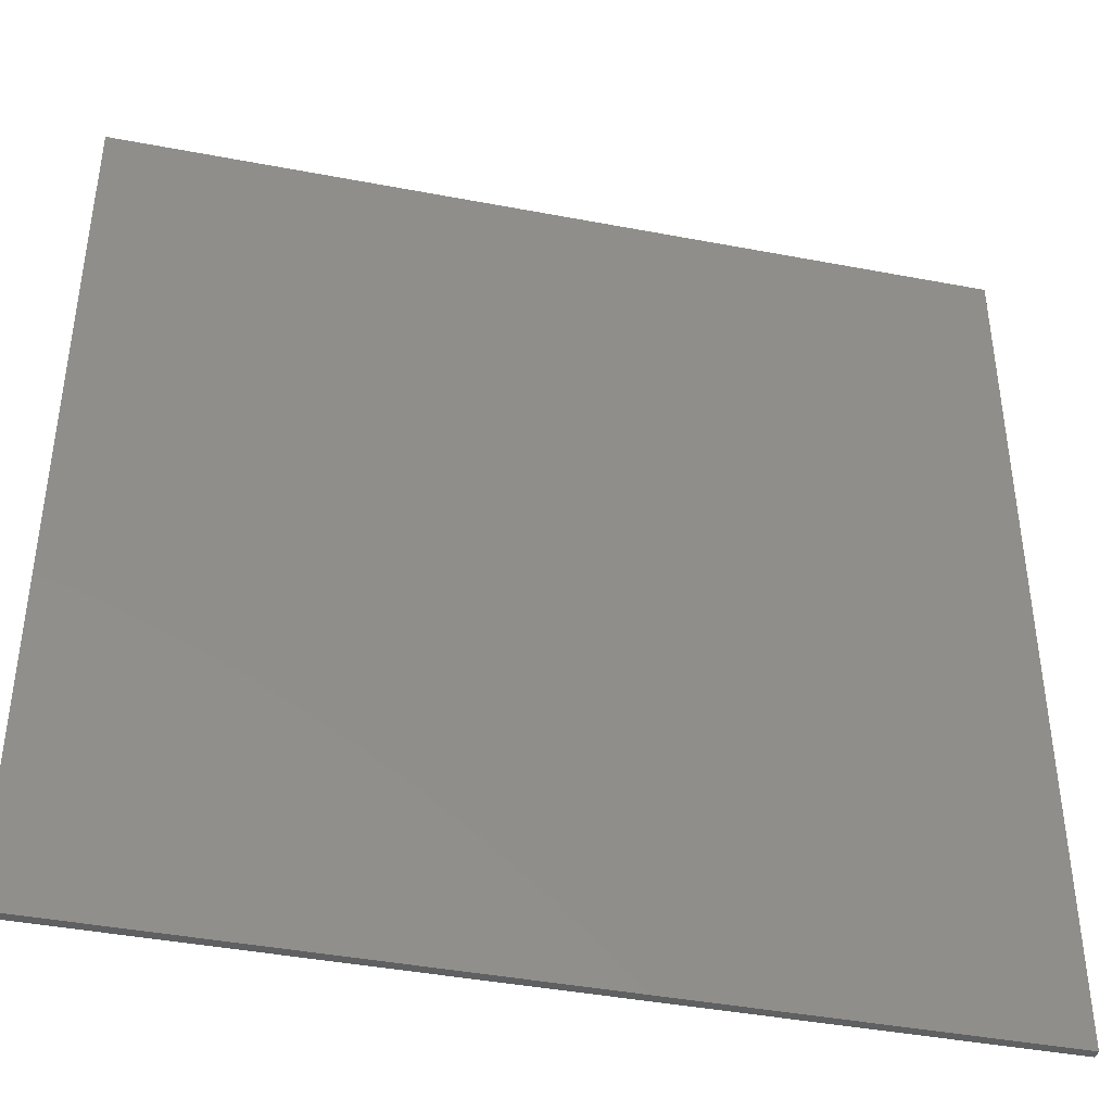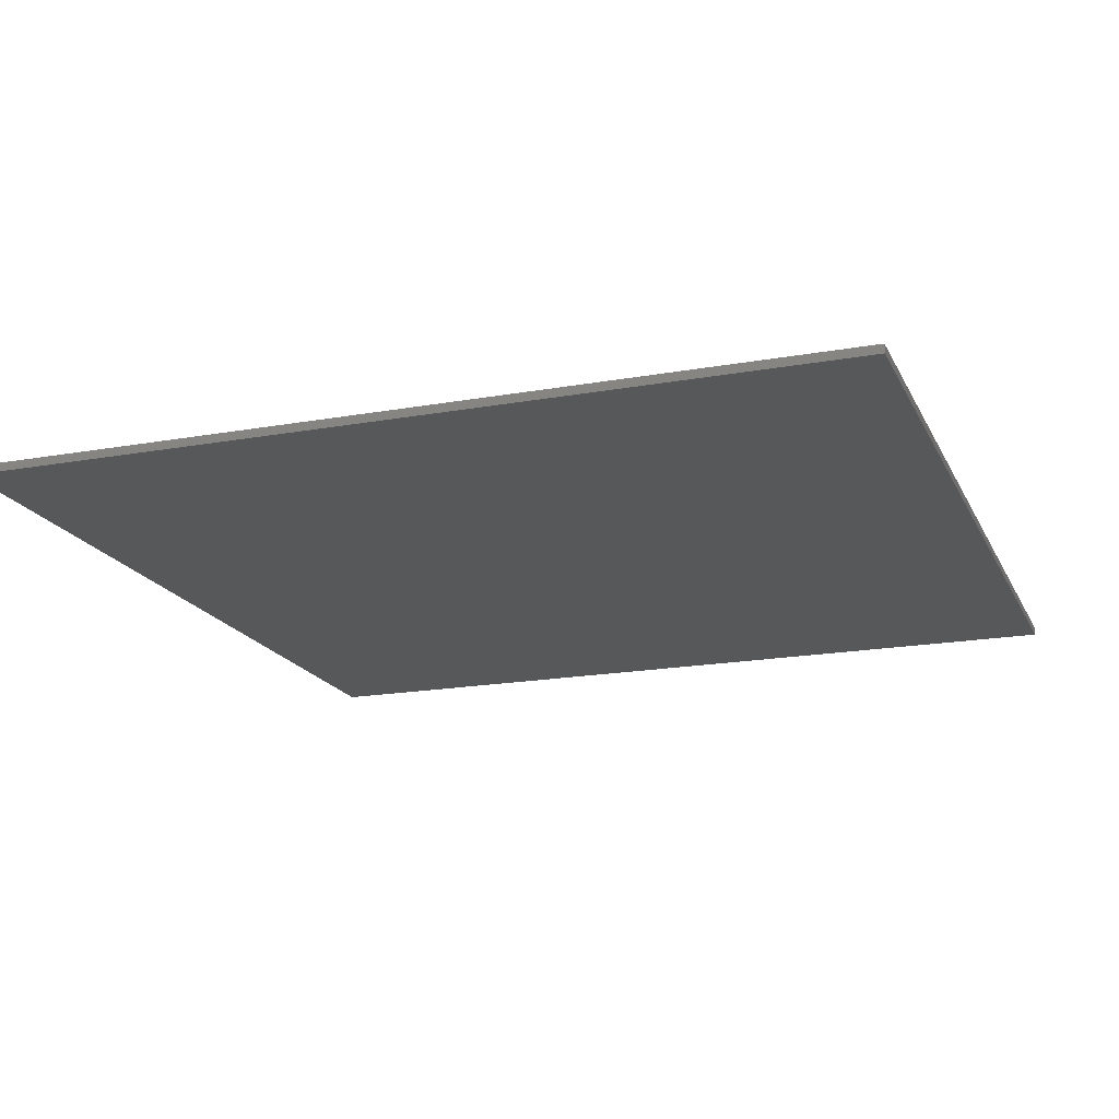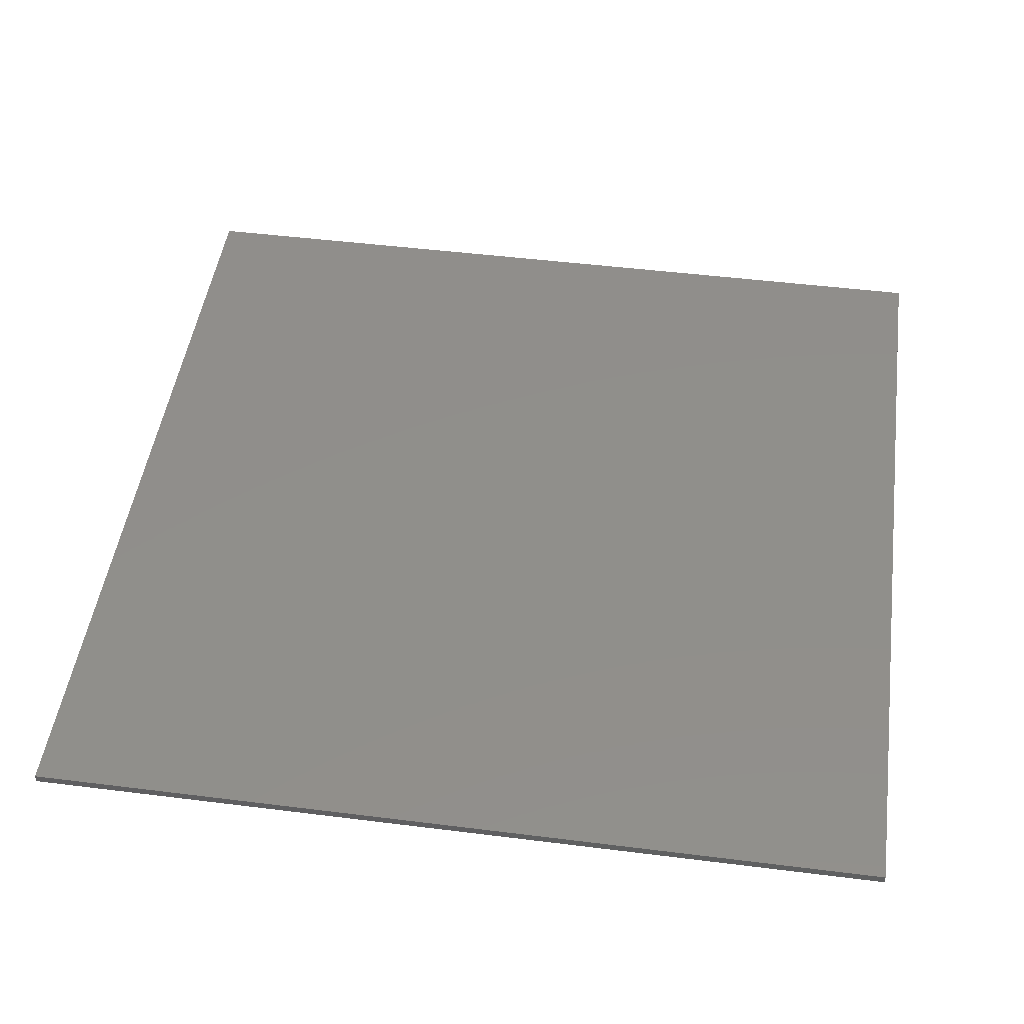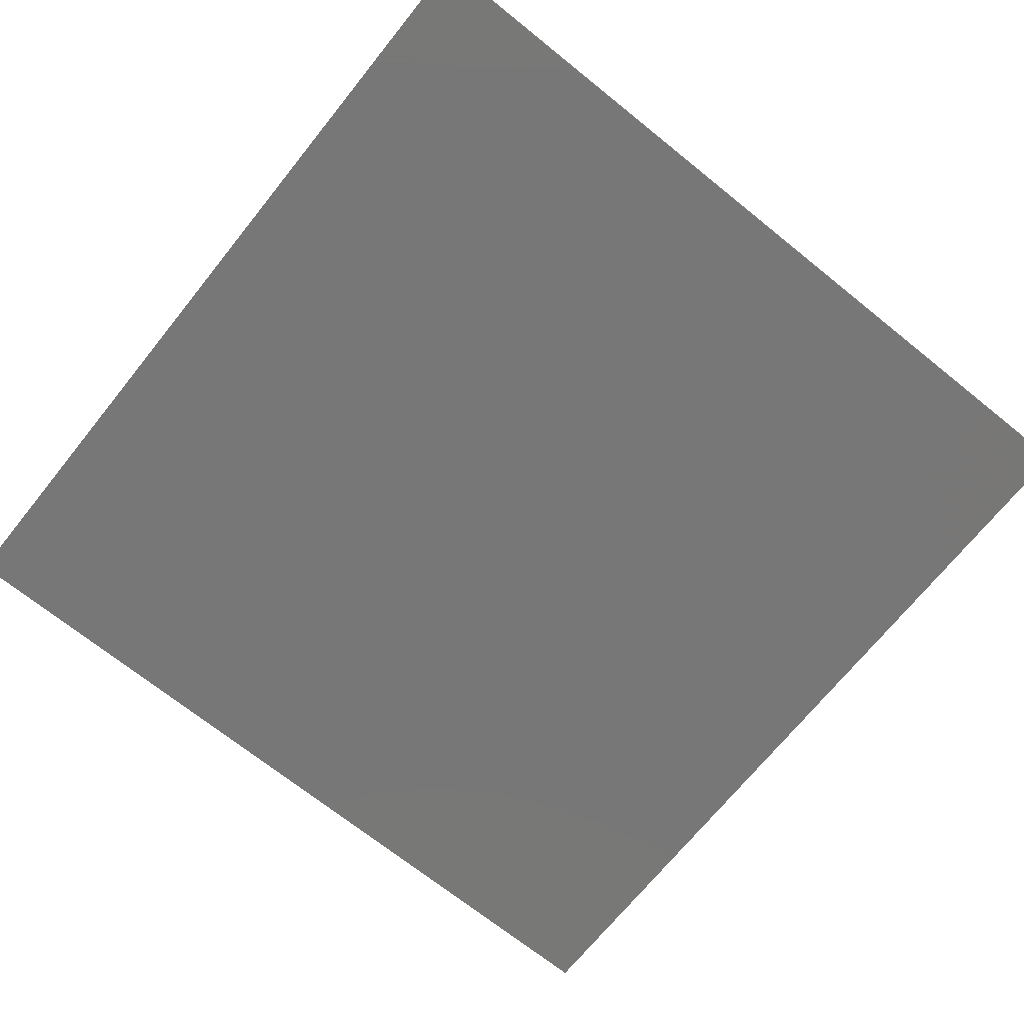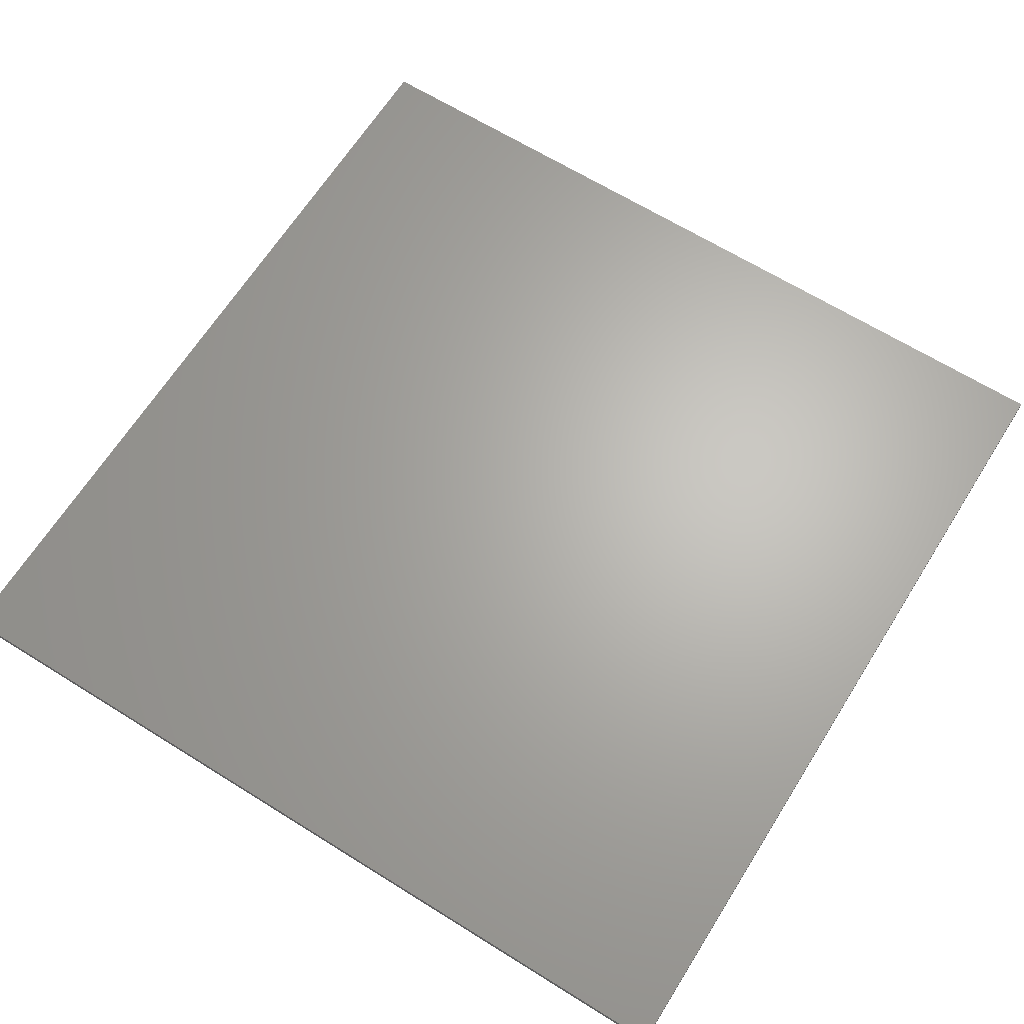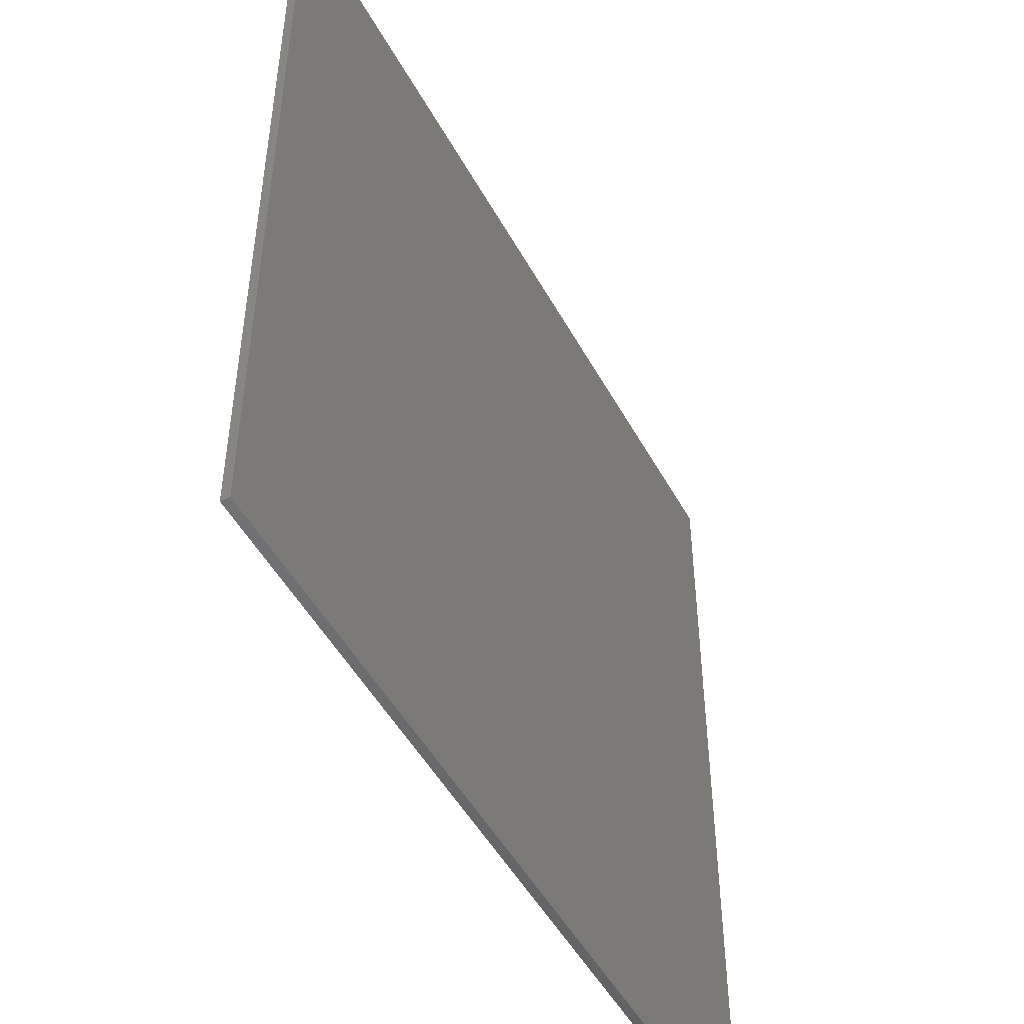
<metadata>
{"format":"stl","ext":"stl","renderer":"f3d","projection":"perspective","resolution":1024,"background":"white","views":[{"elev":-41.5,"azim":167.0,"up":"+Z"},{"elev":-18.2,"azim":19.3,"up":"+Y"},{"elev":48.0,"azim":98.0,"up":"+Y"},{"elev":-70.1,"azim":51.2,"up":"+Y"},{"elev":65.4,"azim":-57.9,"up":"+Y"},{"elev":-49.4,"azim":-62.2,"up":"+Z"}]}
</metadata>
<code>
# stl→obj: 8 verts, 12 faces
v -0.5 0.01 -0.5
v 0.5 0.01 -0.5
v -0.5 0 -0.5
v 0.5 0 -0.5
v -0.5 0.01 0.5
v -0.5 0 0.5
v 0.5 0.01 0.5
v 0.5 0 0.5
f 1 2 3
f 3 2 4
f 5 1 6
f 6 1 3
f 7 5 8
f 8 5 6
f 2 7 4
f 4 7 8
f 5 7 1
f 1 7 2
f 8 6 4
f 4 6 3

</code>
